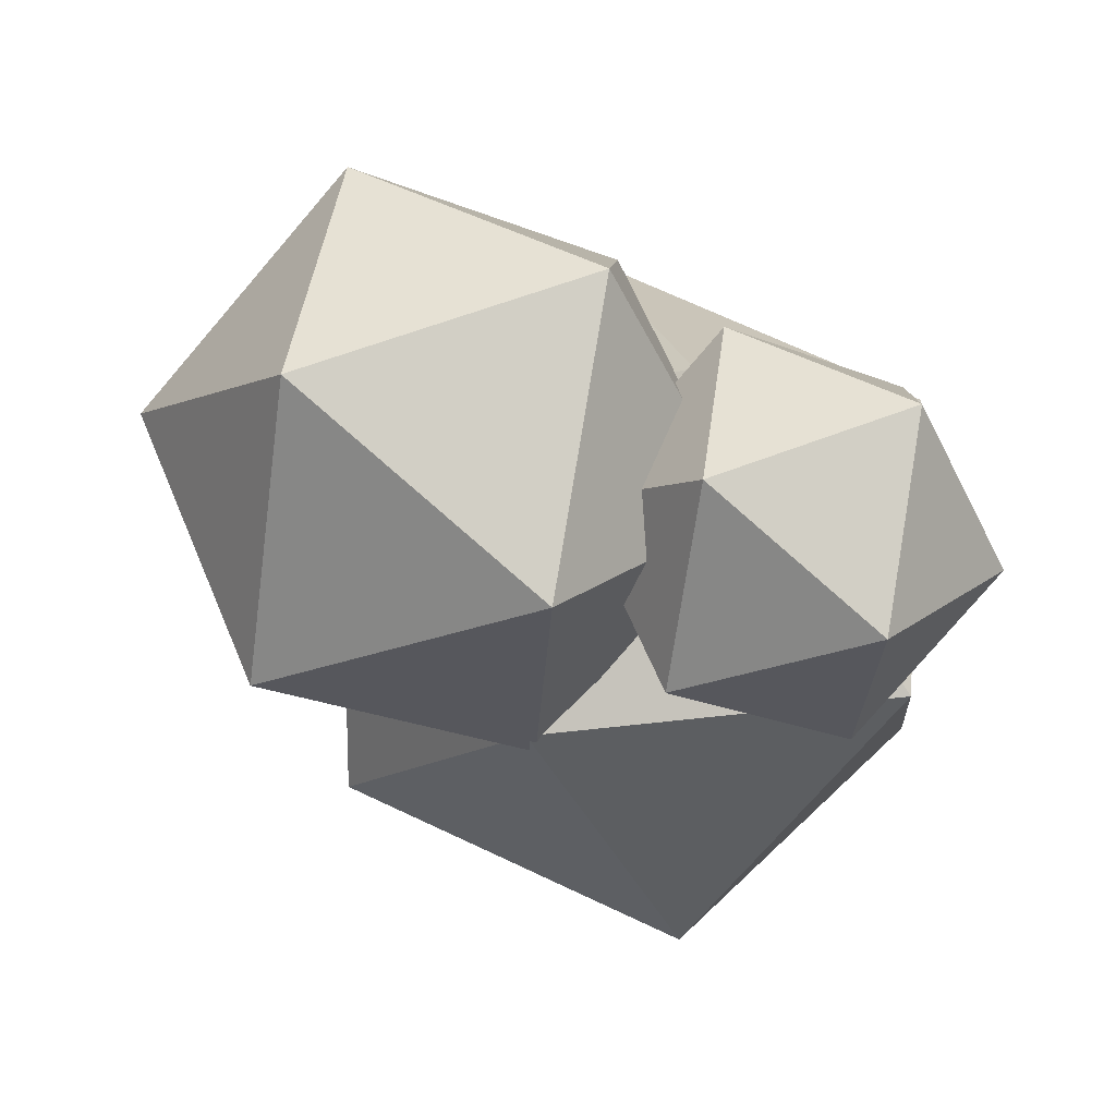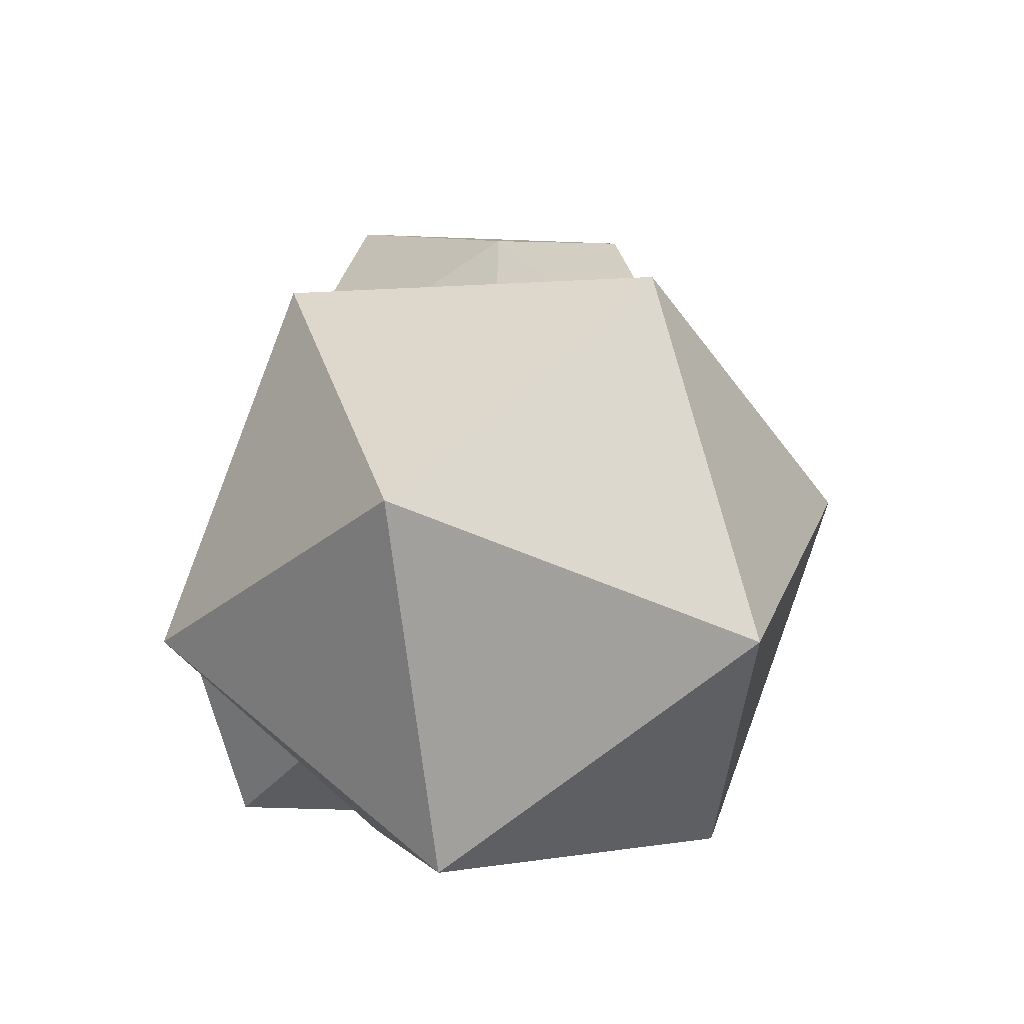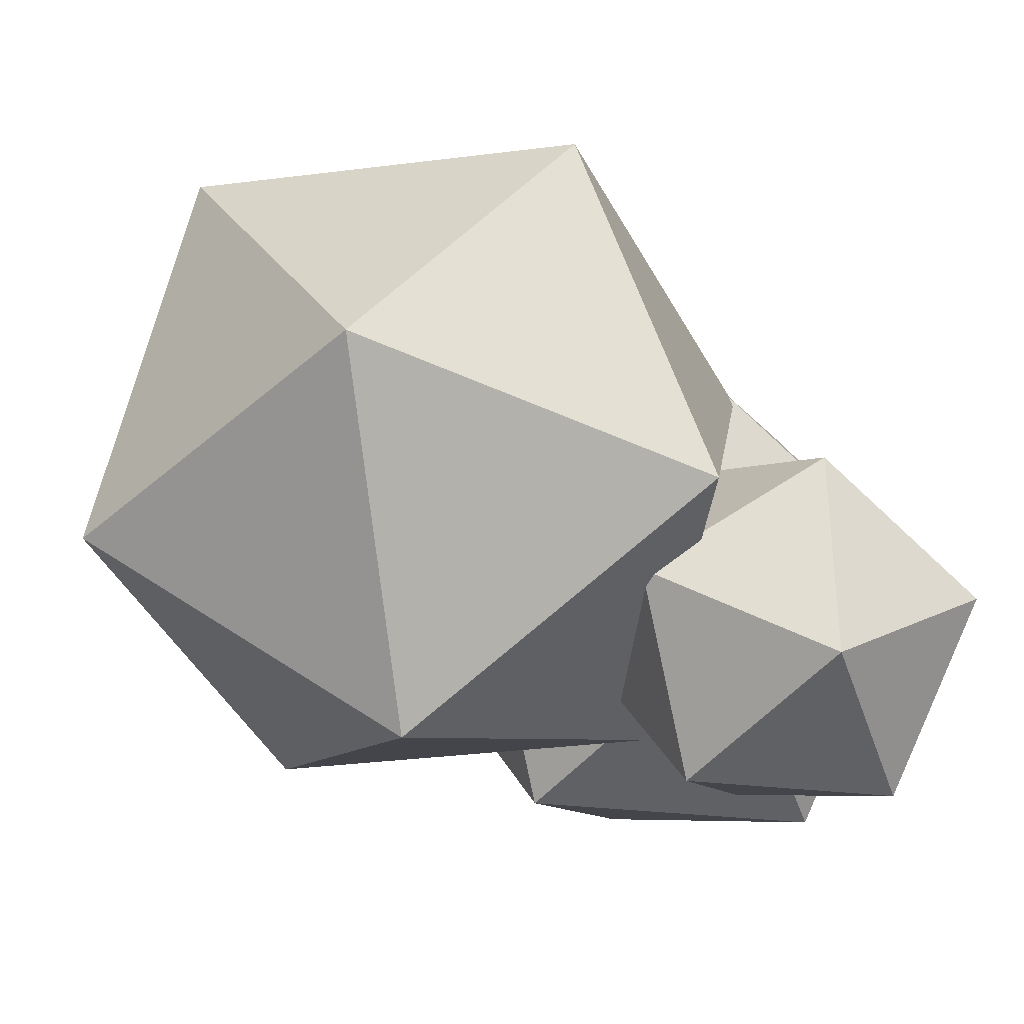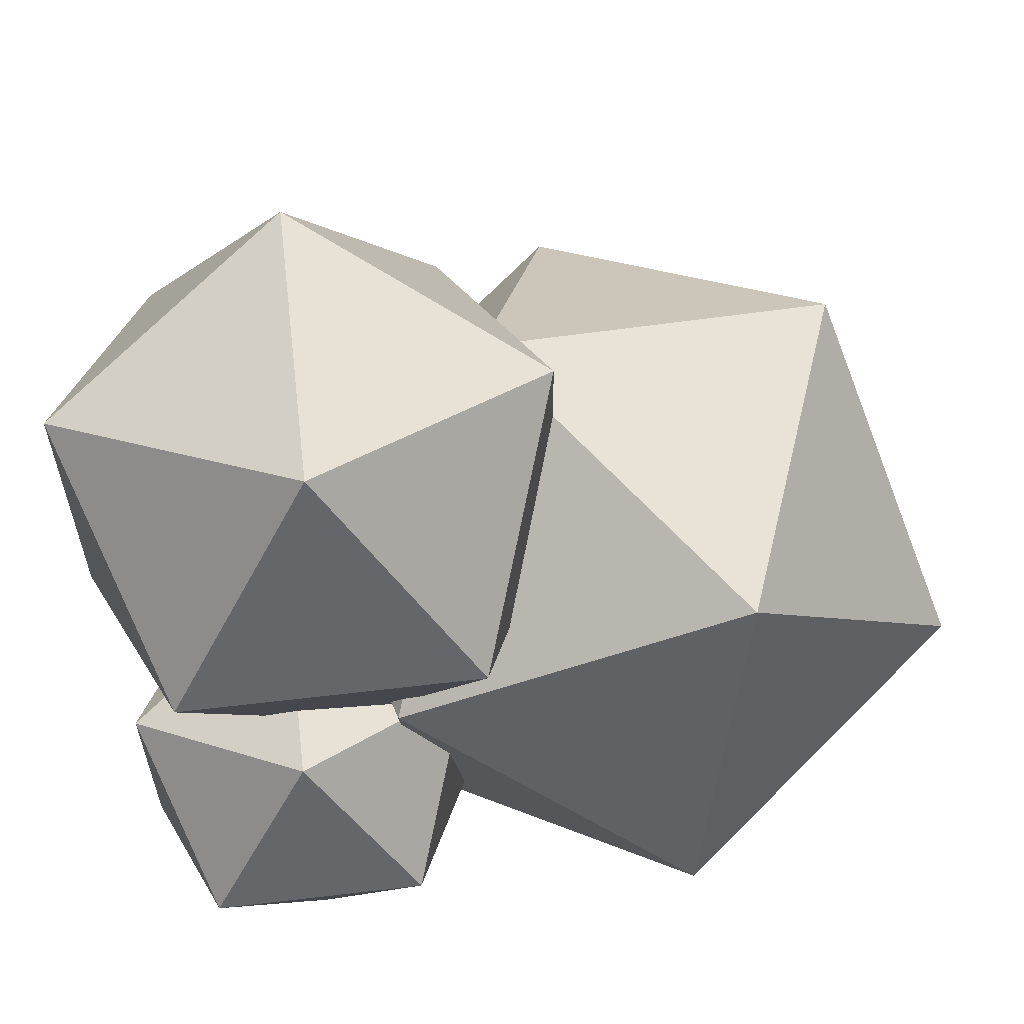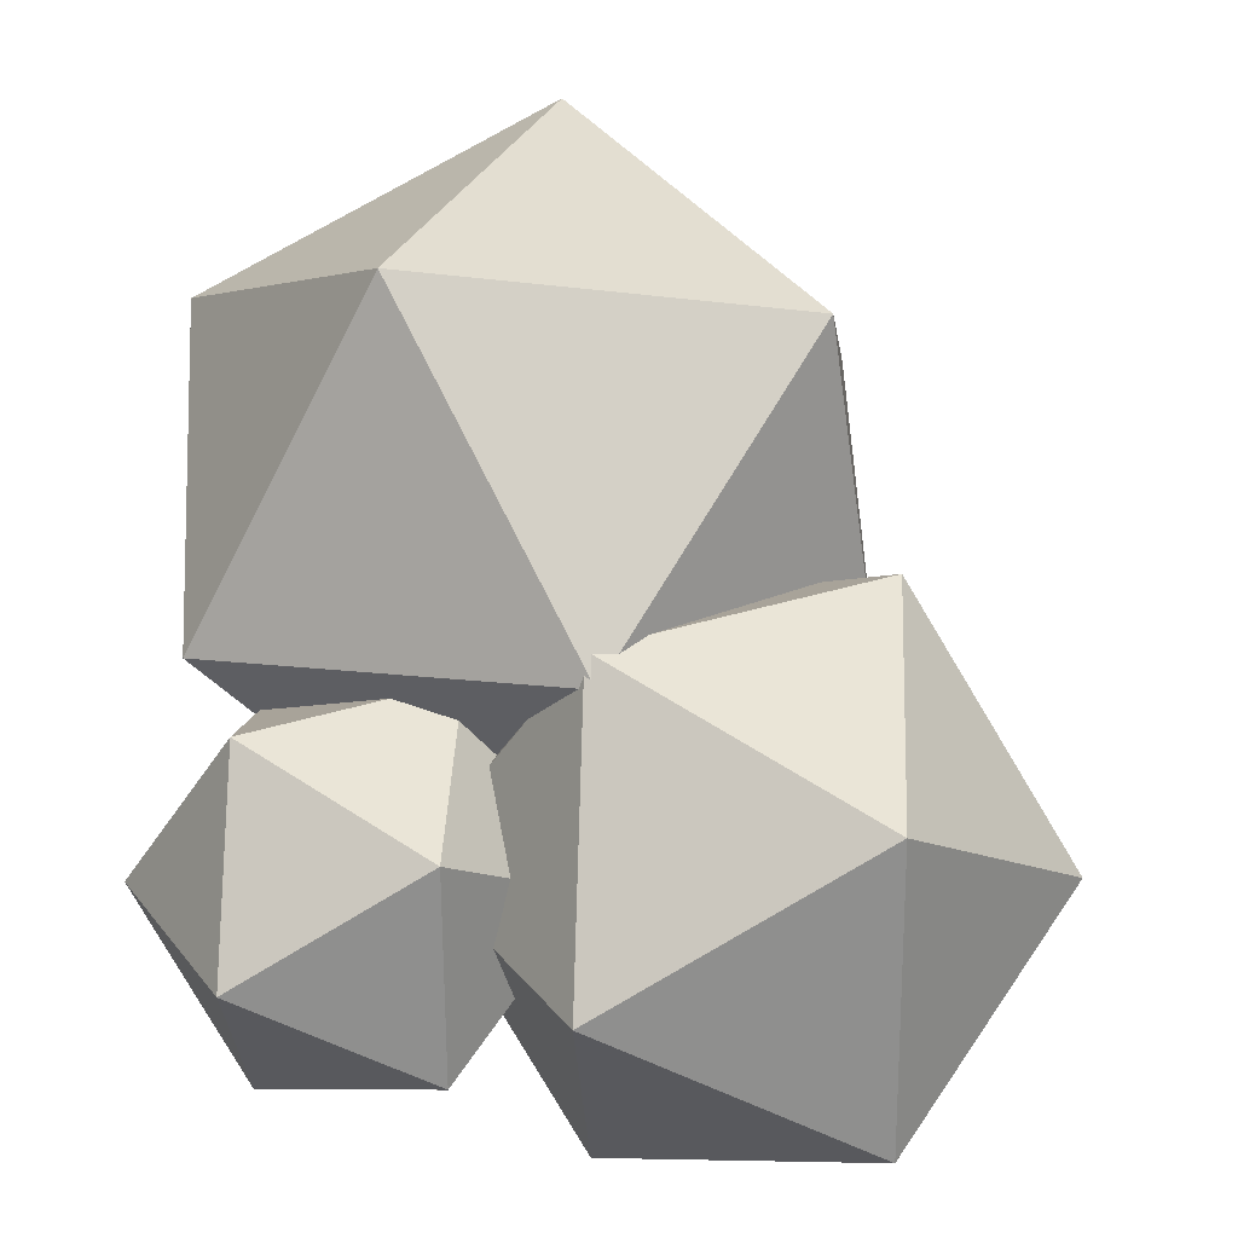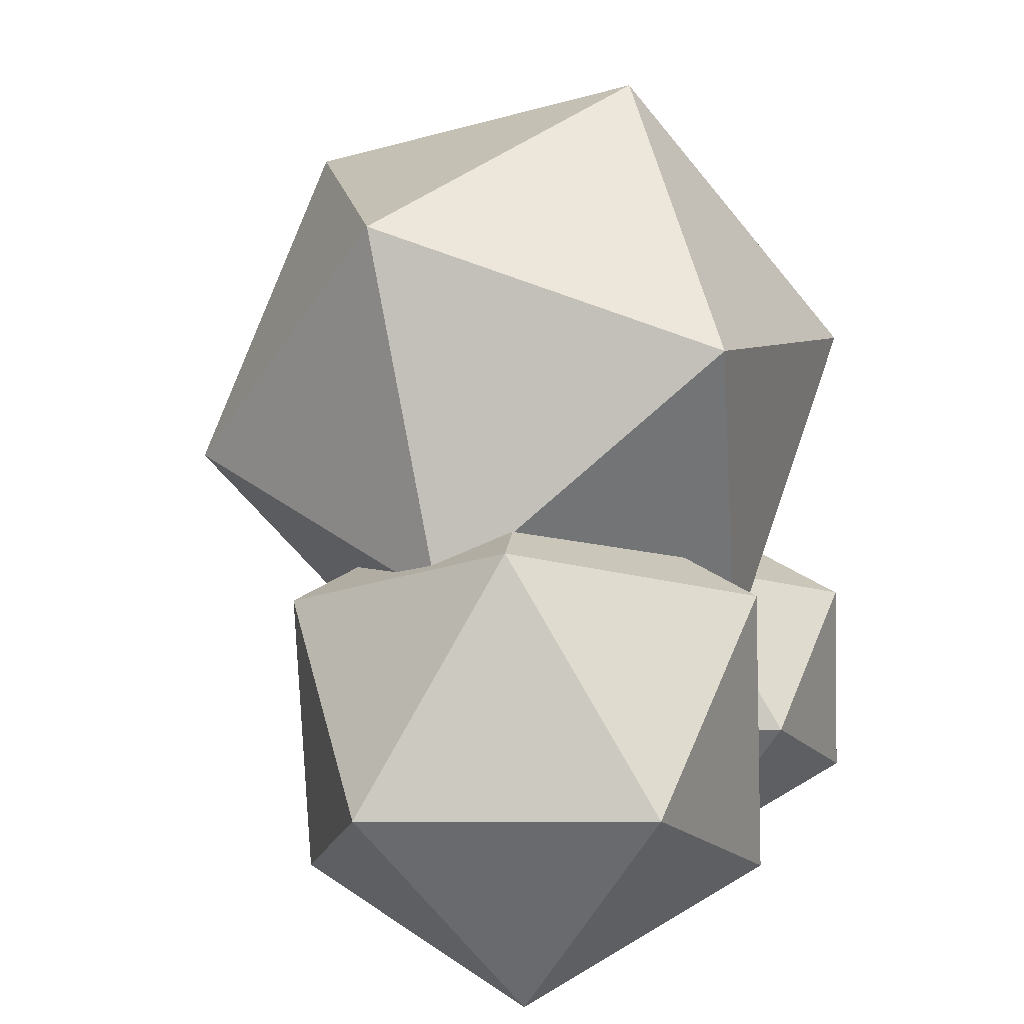
<metadata>
{"format":"obj","ext":"obj","renderer":"f3d","projection":"perspective","resolution":1024,"background":"white","views":[{"elev":-76.3,"azim":-9.8,"up":"+Z"},{"elev":69.8,"azim":121.9,"up":"+Z"},{"elev":1.6,"azim":82.7,"up":"+Y"},{"elev":-60.7,"azim":-82.5,"up":"+Y"},{"elev":37.8,"azim":-173.3,"up":"+Y"},{"elev":21.4,"azim":-53.8,"up":"+Z"}]}
</metadata>
<code>
o Icosphere_Icosphere.001
v 0.3793 -0.3121 -0.3391
v -0.3265 0.2026 0.05854
v -0.012 -0.4045 -0.3153
v 0.1606 0.1102 -0.07899
v 0.4066 -0.006504 0.005181
v 0.394 0.1381 -0.2401
v 0.1424 0.08284 -0.3621
v -0.000549 -0.09585 -0.1922
v 0.1627 -0.1511 0.03482
v 0.5404 -0.1061 -0.2259
v 0.3772 -0.05083 -0.4529
v 0.1333 -0.1954 -0.4233
v 0.1459 -0.34 -0.178
v 0.01412 -0.3651 0.09161
v -0.3475 -0.4445 -0.08371
v -0.3656 -0.2367 -0.4363
v 0.3975 -0.2847 -0.05599
v -0.01511 -0.02891 -0.4789
v 0.2196 -0.1083 -0.1526
v -0.3234 -0.173 0.2221
v -0.5581 -0.09361 -0.1042
v -0.3526 0.1632 -0.3484
v 0.009073 0.2426 -0.1731
v 0.02715 0.03481 0.1795
v 0.1289 -0.2622 -0.04857
v 0.4864 -0.2122 0.3249
v -0.007589 -0.3129 0.45
v -0.3129 -0.04943 0.1226
v -0.007589 0.214 -0.2047
v 0.4864 0.1134 -0.07969
v 0.2655 0.03135 0.7269
v -0.2285 0.132 0.6019
v -0.2285 0.4576 0.1973
v 0.2655 0.5582 0.07225
v 0.5707 0.2948 0.3996
v 0.1289 0.5075 0.5708
f 1 11 10
f 14 24 20
f 10 6 5
f 10 11 6
f 11 7 6
f 14 19 24
f 21 20 2
f 8 9 4
f 5 6 4
f 3 18 19
f 19 23 24
f 7 8 4
f 6 7 4
f 18 22 23
f 22 21 2
f 16 15 21
f 23 22 2
f 19 18 23
f 17 10 5
f 1 17 13
f 12 13 8
f 24 23 2
f 3 14 15
f 15 14 20
f 14 3 19
f 15 20 21
f 13 17 9
f 17 1 10
f 13 9 8
f 11 12 7
f 1 13 12
f 16 21 22
f 3 16 18
f 3 15 16
f 18 16 22
f 17 5 9
f 1 12 11
f 12 8 7
f 9 5 4
f 20 24 2
f 25 26 27
f 26 25 30
f 25 27 28
f 25 28 29
f 25 29 30
f 26 30 35
f 27 26 31
f 28 27 32
f 29 28 33
f 30 29 34
f 26 35 31
f 27 31 32
f 28 32 33
f 29 33 34
f 30 34 35
f 31 35 36
f 32 31 36
f 33 32 36
f 34 33 36
f 35 34 36

</code>
